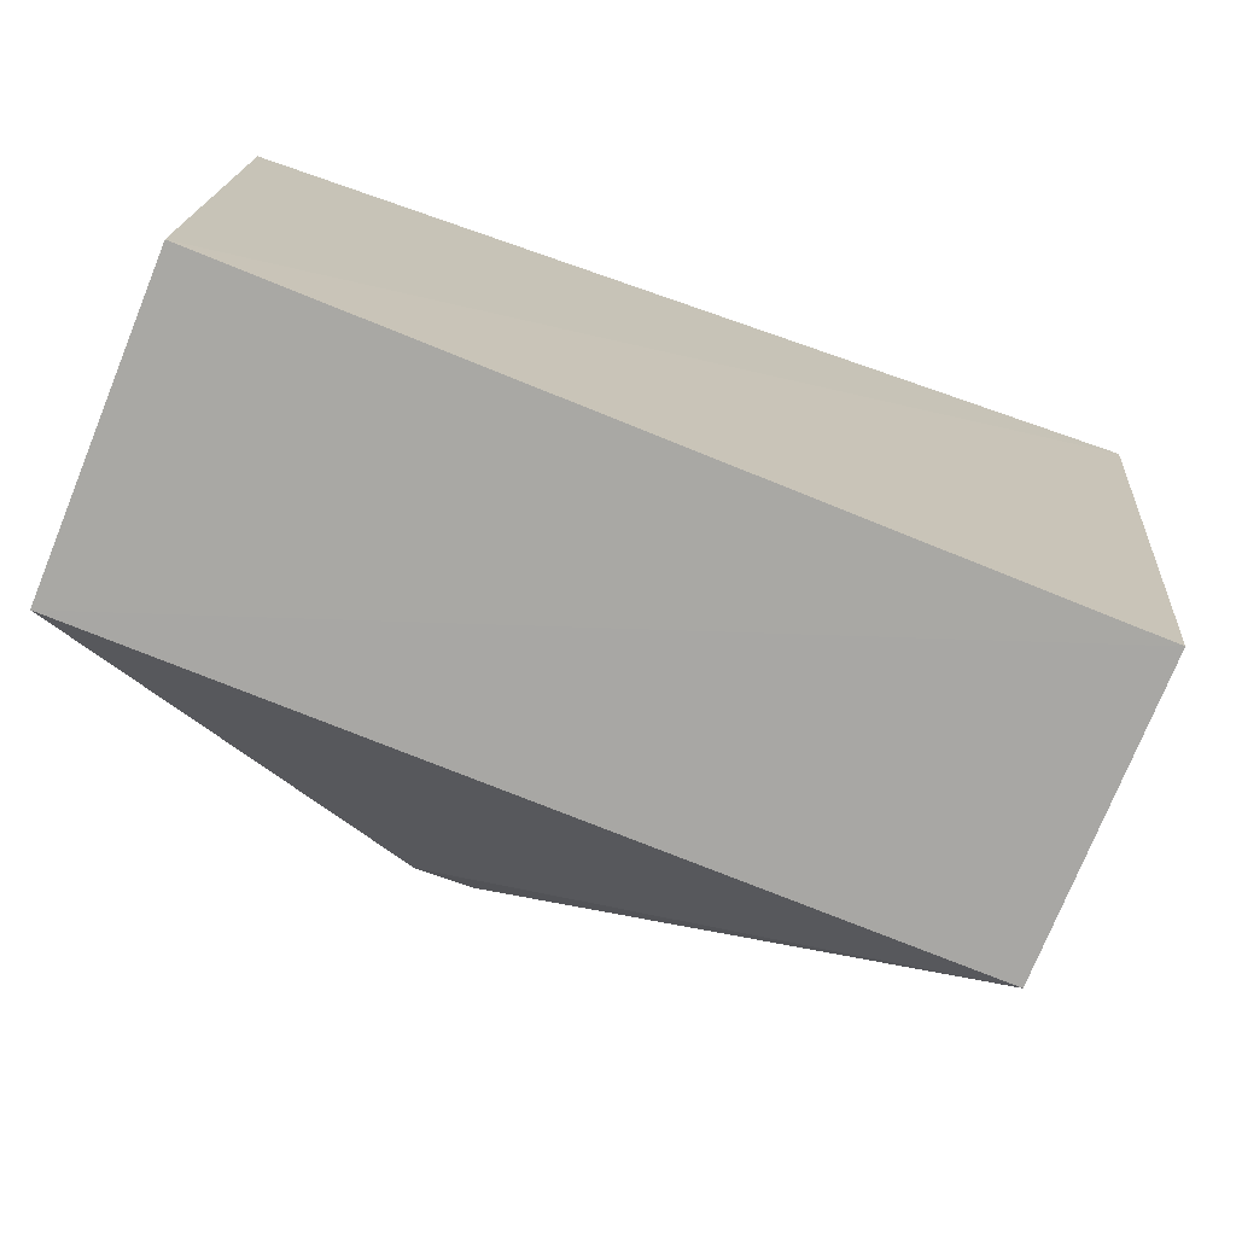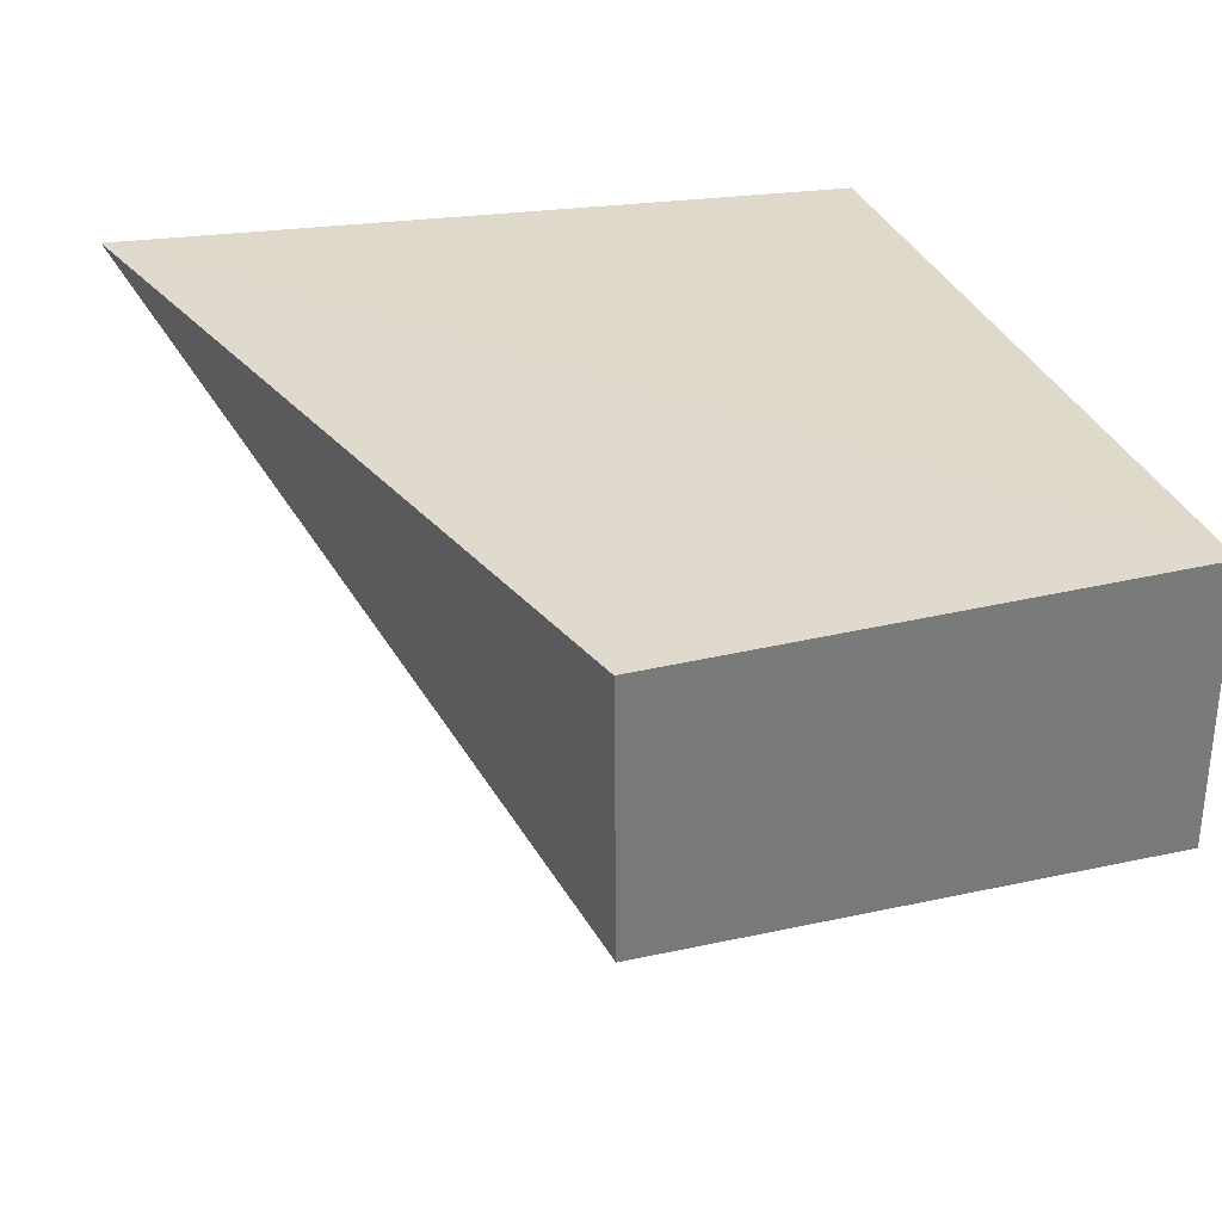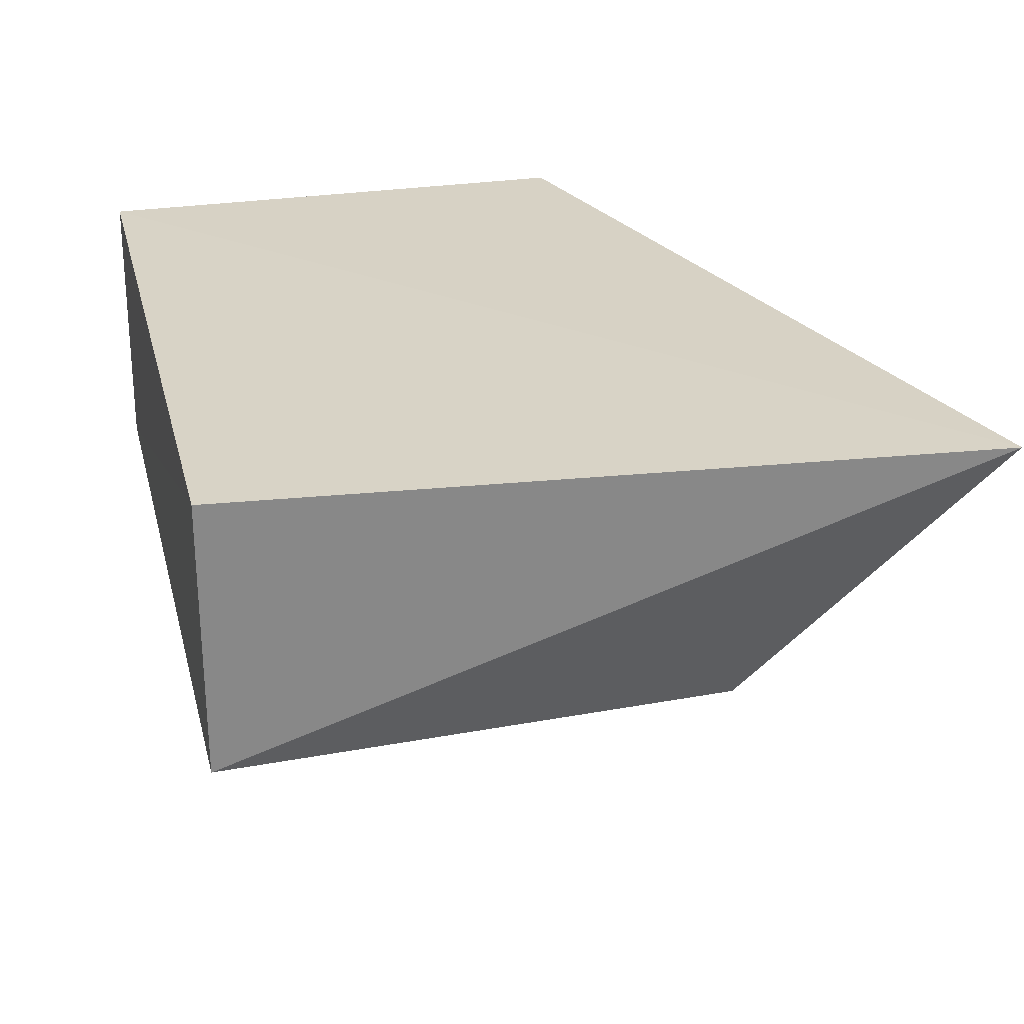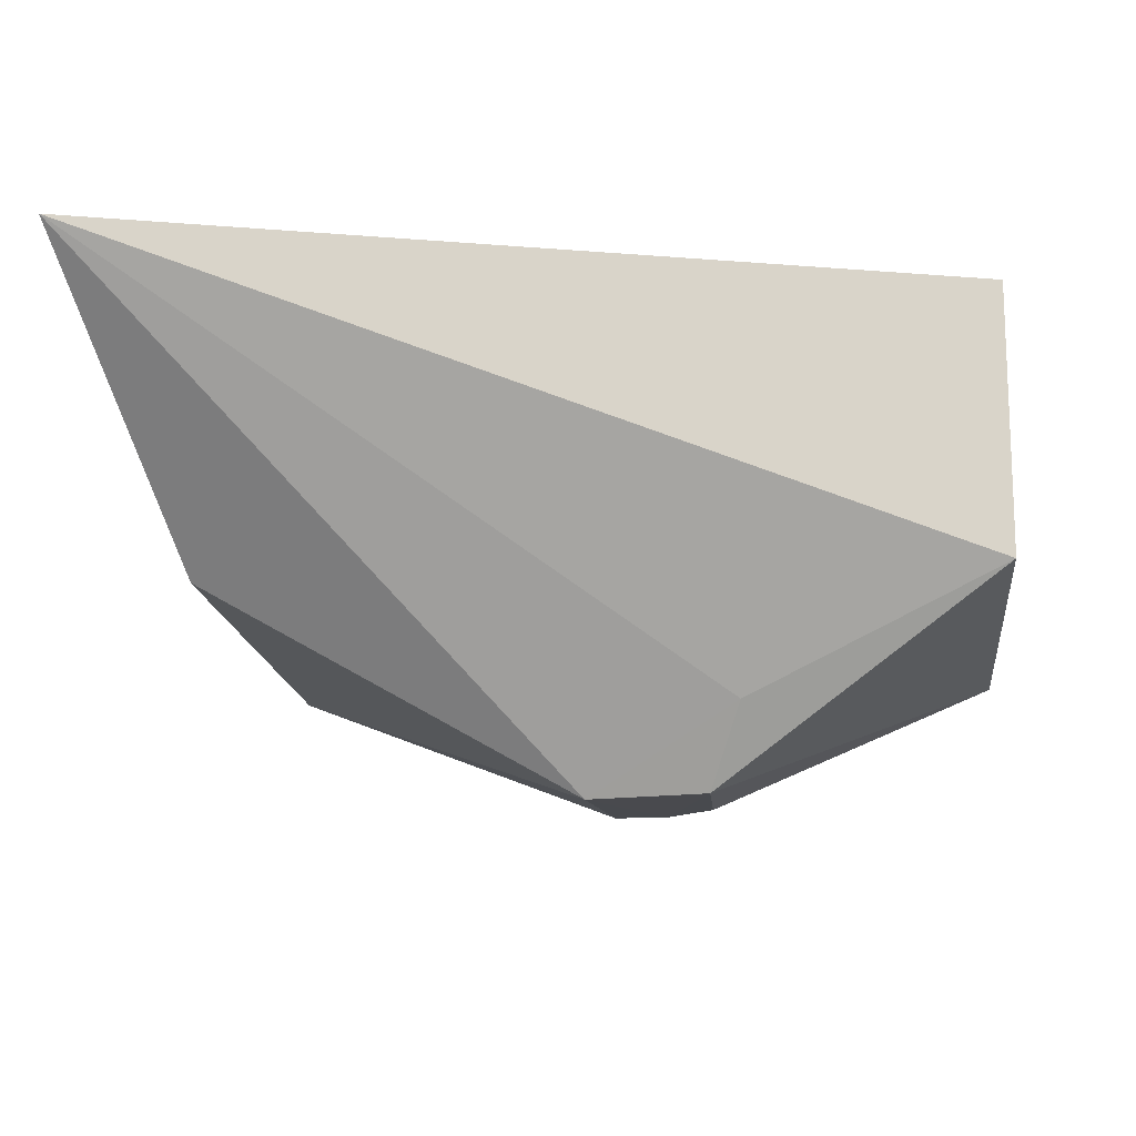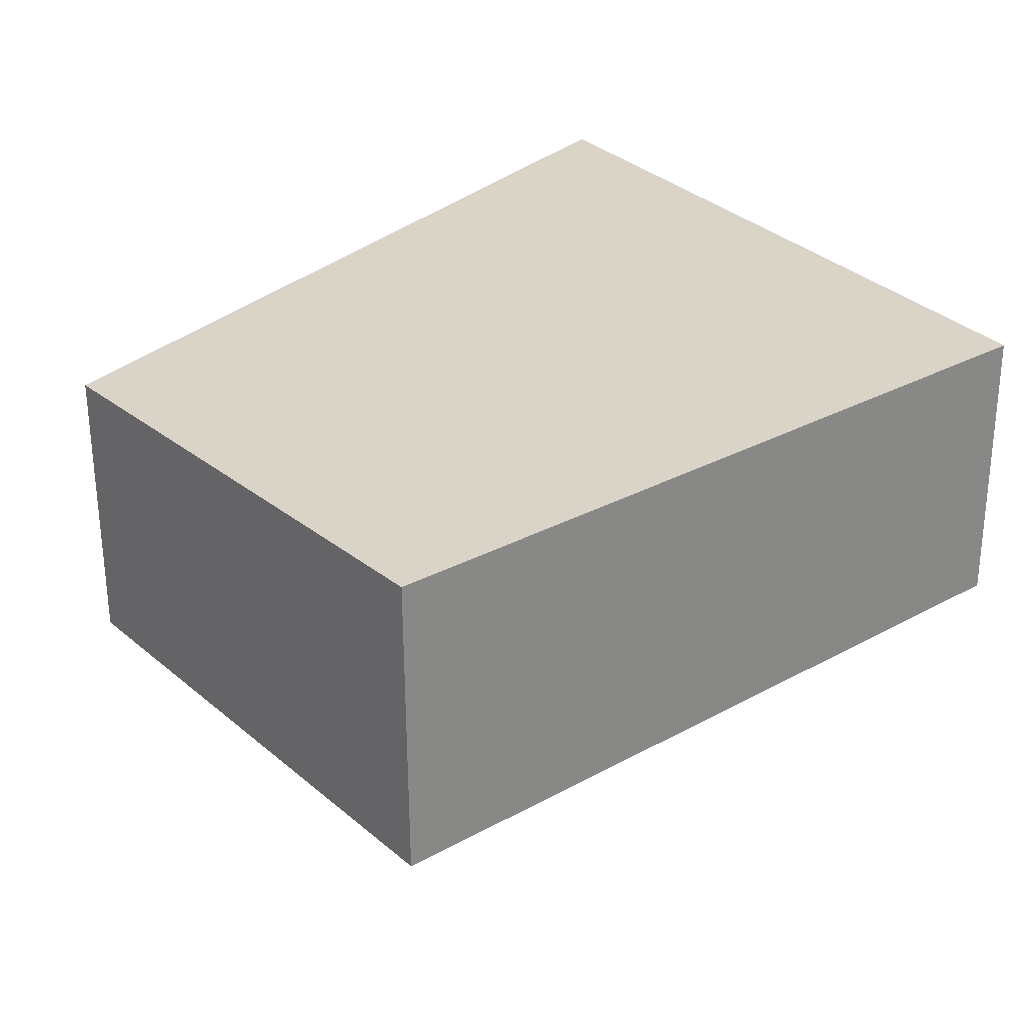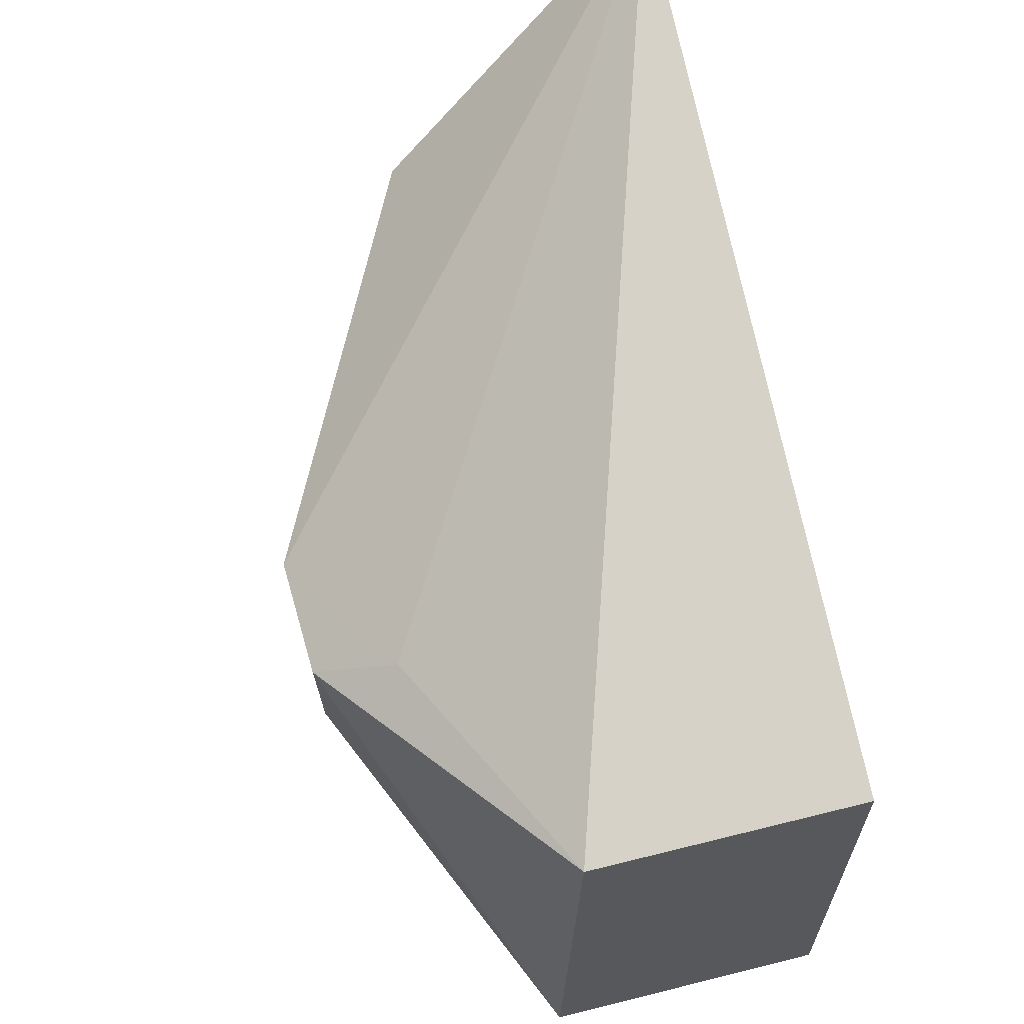
<metadata>
{"format":"obj","ext":"obj","renderer":"f3d","projection":"perspective","resolution":1024,"background":"white","views":[{"elev":-74.4,"azim":157.9,"up":"+Z"},{"elev":32.3,"azim":71.5,"up":"+Y"},{"elev":27.8,"azim":-103.7,"up":"+Y"},{"elev":-15.0,"azim":6.8,"up":"+Y"},{"elev":28.1,"azim":140.3,"up":"+Y"},{"elev":63.9,"azim":75.9,"up":"+Z"}]}
</metadata>
<code>
v -0.02566 0.002083 0.08726
v -0.004206 -0.004946 0.08132
v -0.004202 0.001837 0.08137
v -0.02354 0.001837 0.06848
v -0.01441 -0.009903 0.07888
v -0.004204 -0.005264 0.06841
v -0.004202 0.001837 0.06848
v -0.0106 -0.007804 0.0801
v -0.02356 -0.00525 0.06845
v -0.01143 -0.009799 0.07881
v -0.02353 -0.00494 0.08134
v -0.01274 -0.00973 0.07494
v -0.01404 -0.009769 0.07517
v -0.01154 -0.009691 0.07571
f 1 2 3
f 6 3 2
f 7 1 3
f 7 4 1
f 7 6 4
f 7 3 6
f 8 2 1
f 8 1 5
f 9 1 4
f 9 4 6
f 10 6 2
f 10 8 5
f 10 2 8
f 11 9 5
f 11 5 1
f 11 1 9
f 12 9 6
f 12 10 5
f 13 12 5
f 13 5 9
f 13 9 12
f 14 12 6
f 14 6 10
f 14 10 12

</code>
